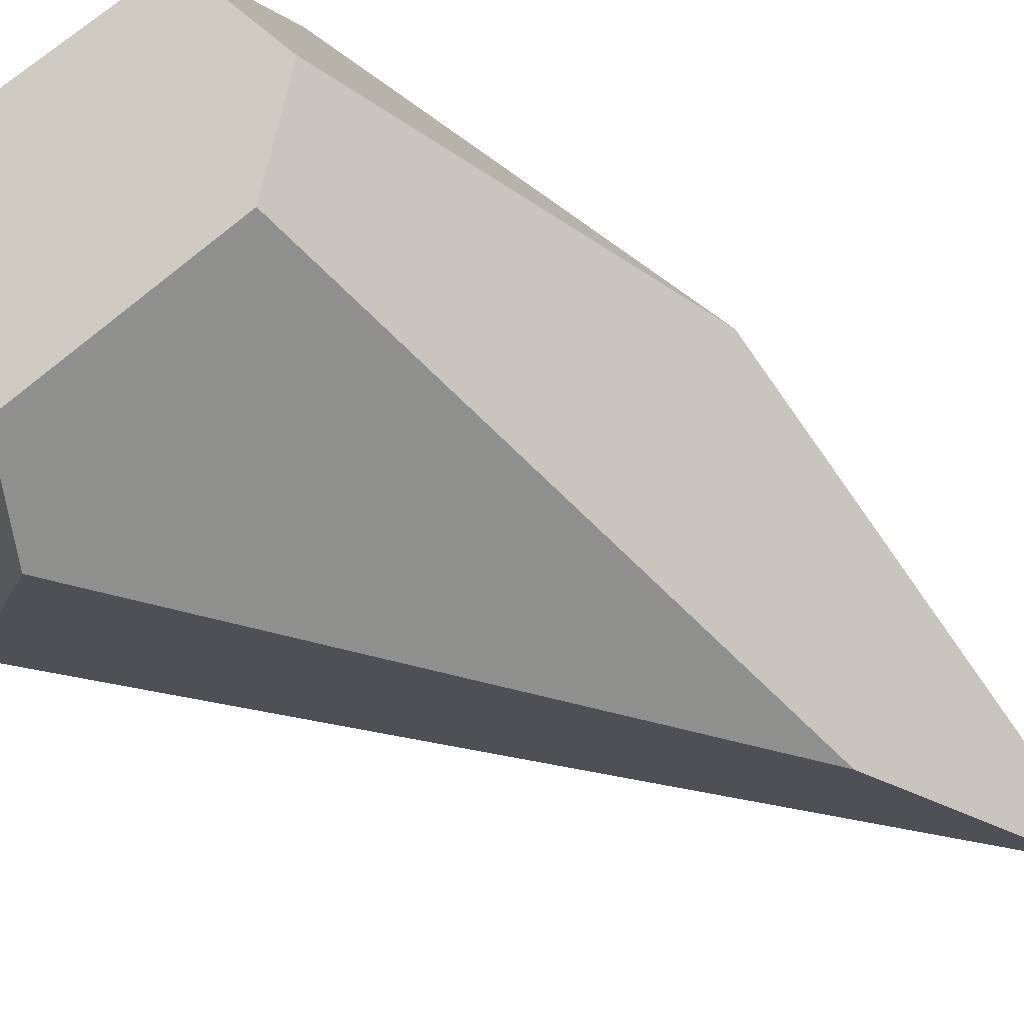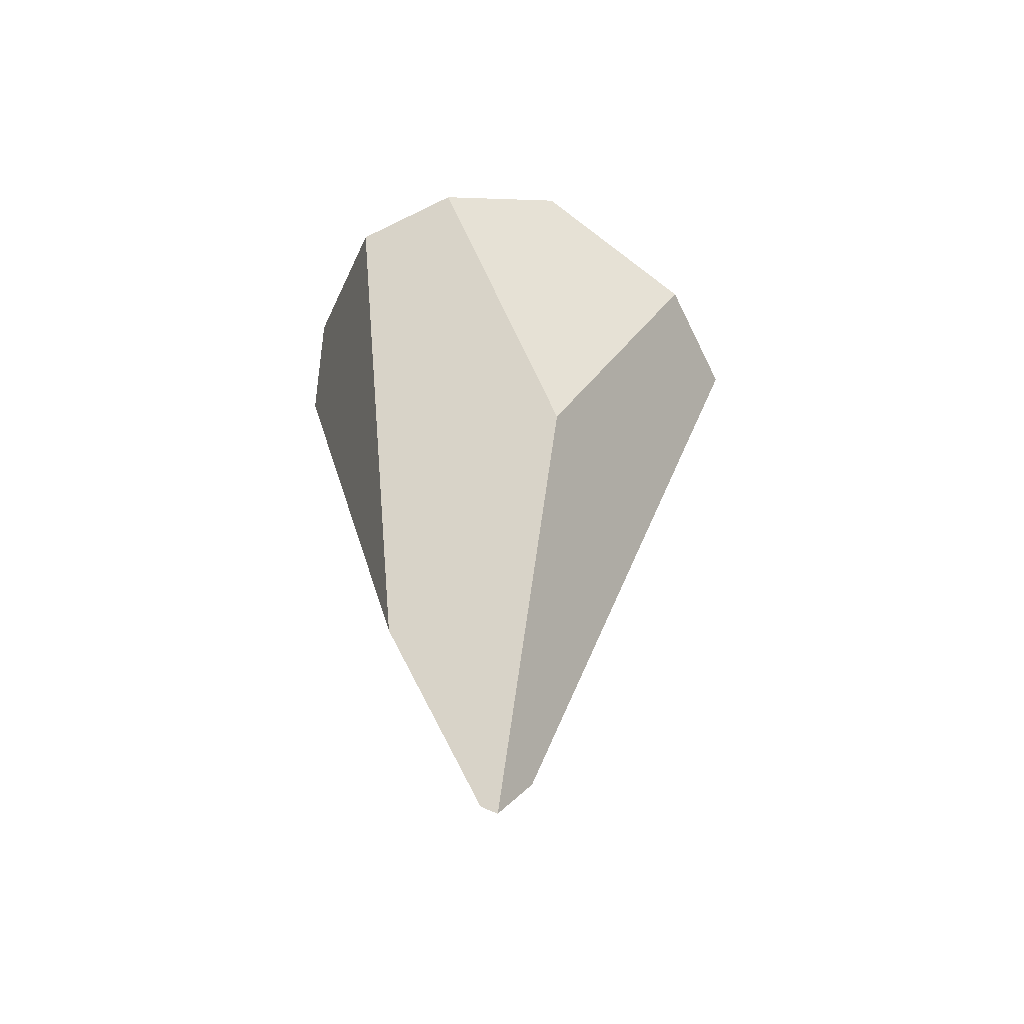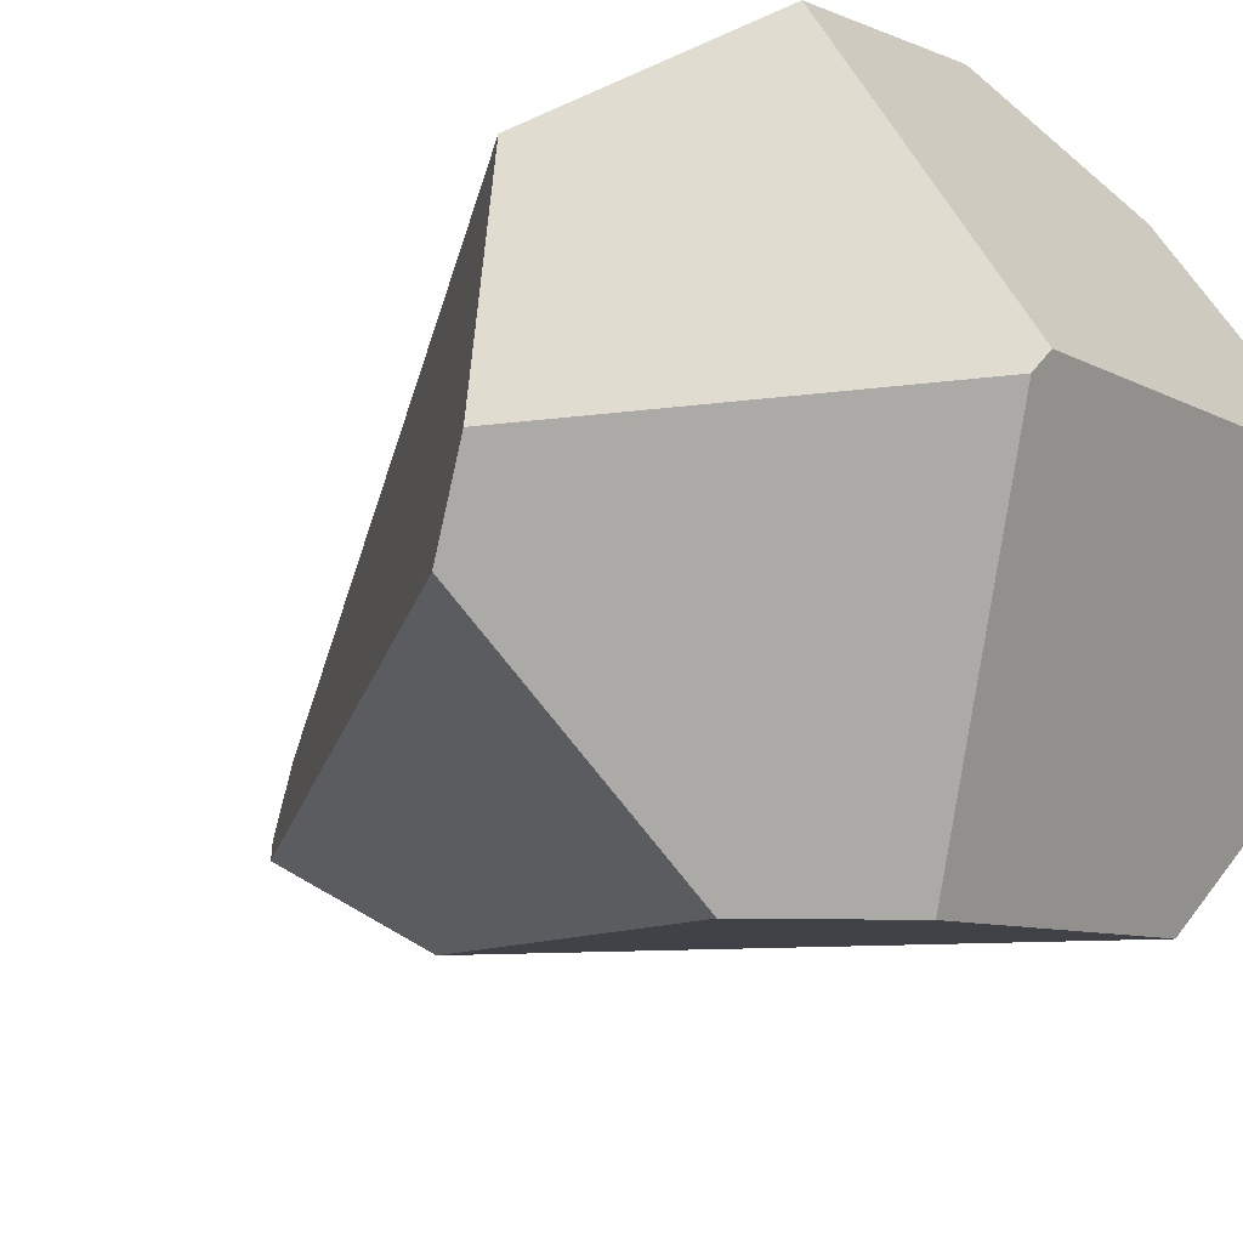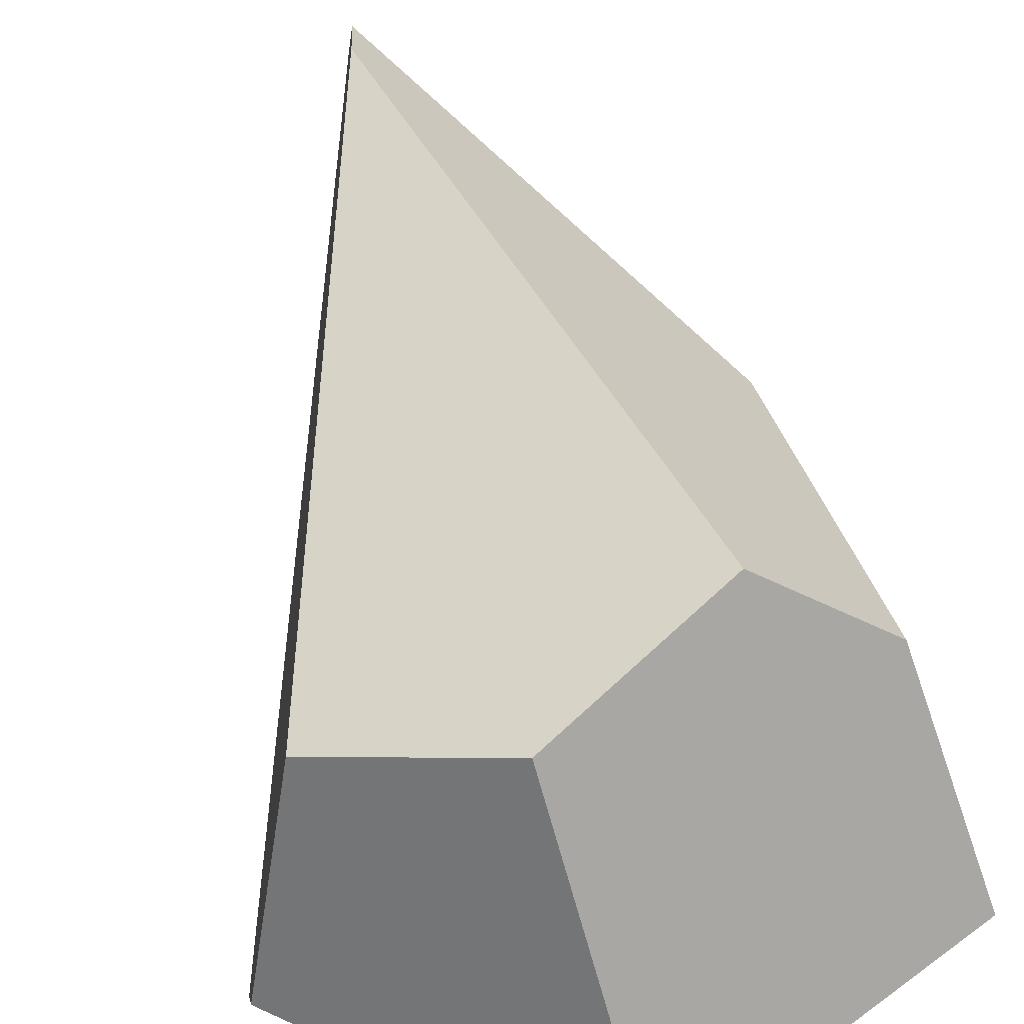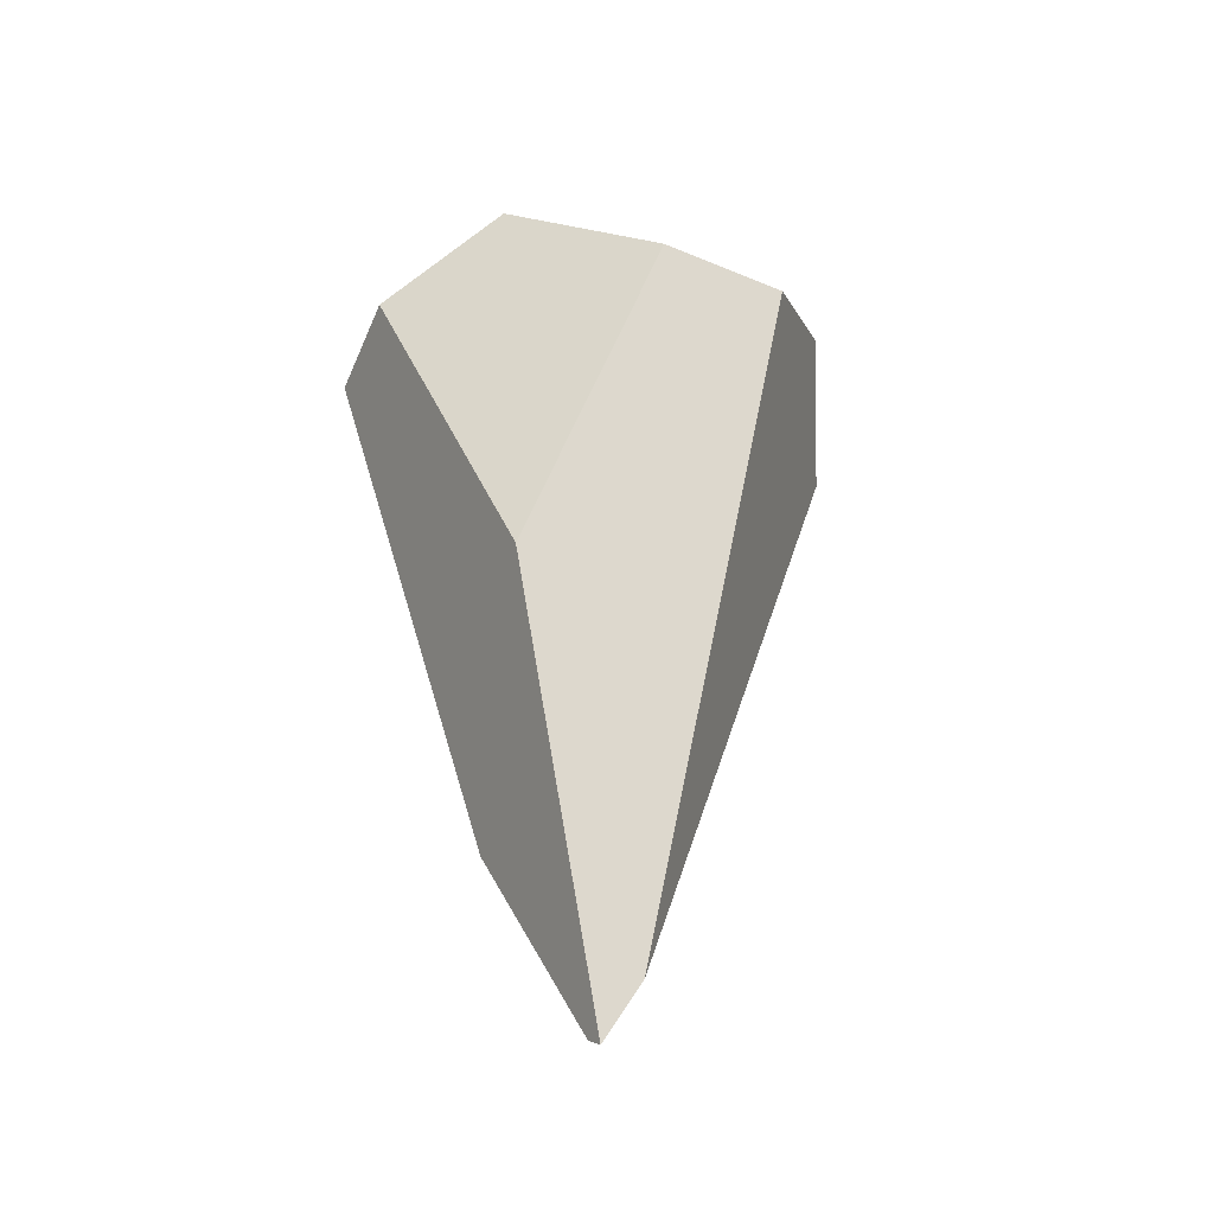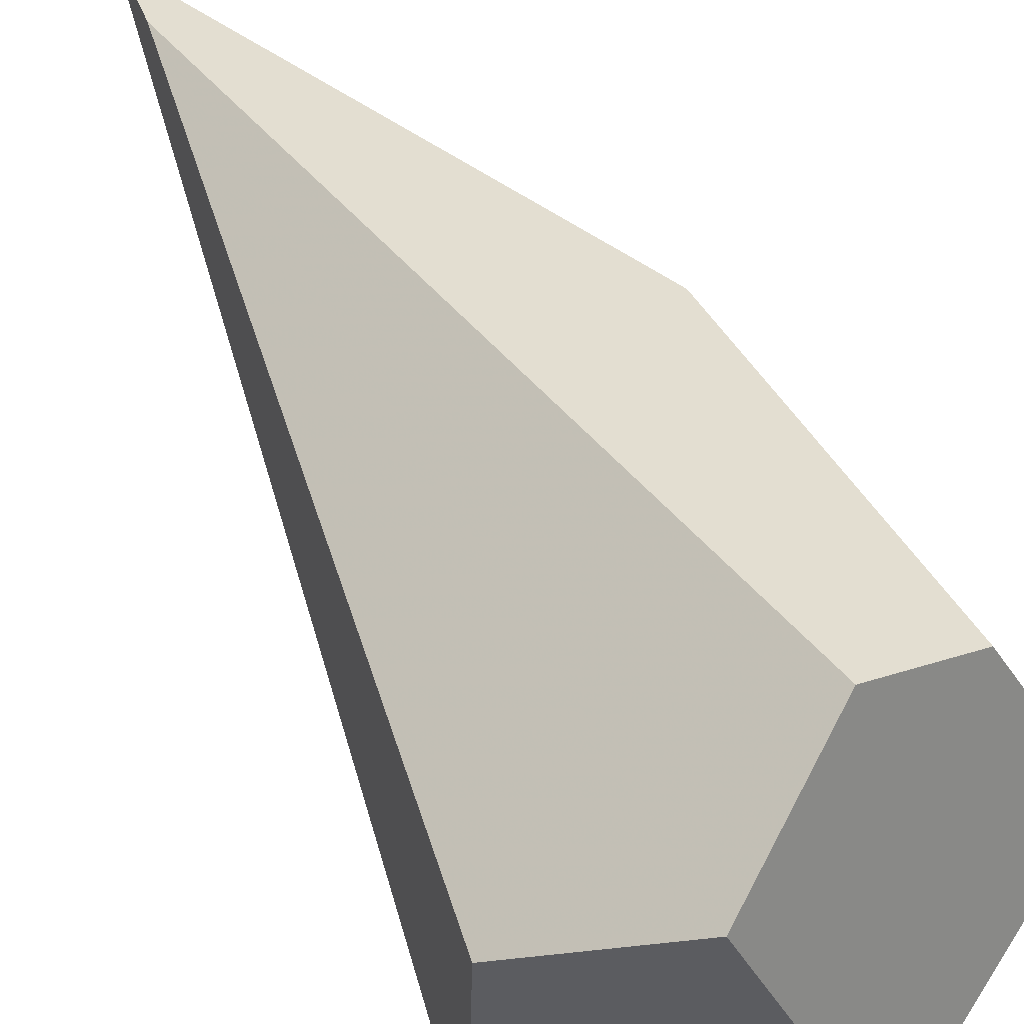
<metadata>
{"format":"obj","ext":"obj","renderer":"f3d","projection":"perspective","resolution":1024,"background":"white","views":[{"elev":-66.9,"azim":59.6,"up":"+Y"},{"elev":-53.2,"azim":77.7,"up":"+Z"},{"elev":-18.0,"azim":-26.8,"up":"+Y"},{"elev":53.2,"azim":-13.3,"up":"+Y"},{"elev":-40.6,"azim":120.3,"up":"+Z"},{"elev":76.0,"azim":-33.4,"up":"+Y"}]}
</metadata>
<code>
v 0.4146 1.789 -0.1755
v 0.5182 1.343 -1.918
v 0.1146 1.632 -0.3517
v 0.7468 1.858 -0.3576
v 0.5367 0.7099 -0.1306
v 0.5797 0.9725 -1.527
v 0.9656 0.7743 -0.3071
v 0.3502 0.7236 -0.2783
v 0.9771 1.675 -0.3155
v 0.9933 1.308 -1.083
v 0.5448 1.256 -2.056
v 0.5057 1.25 0.181
v 1.072 1.293 -0.07497
v 1.12 0.9807 -0.2699
v 0.5315 1.219 -2.029
v 0.0215 1.079 -0.3096
v 0.01598 1.214 -0.2205
v 0.4819 1.22 0.1762
f 1 2 3
f 4 2 1
f 5 6 7
f 8 6 5
f 9 10 11
f 11 2 9
f 9 2 4
f 12 13 9
f 4 1 9
f 9 1 12
f 14 10 9
f 9 13 14
f 15 16 17
f 17 3 15
f 15 2 11
f 3 2 15
f 11 10 15
f 15 10 14
f 14 7 15
f 7 6 15
f 15 6 8
f 8 16 15
f 18 3 17
f 18 1 3
f 12 1 18
f 18 7 14
f 14 13 18
f 18 13 12
f 18 5 7
f 17 16 18
f 8 5 18
f 18 16 8

</code>
